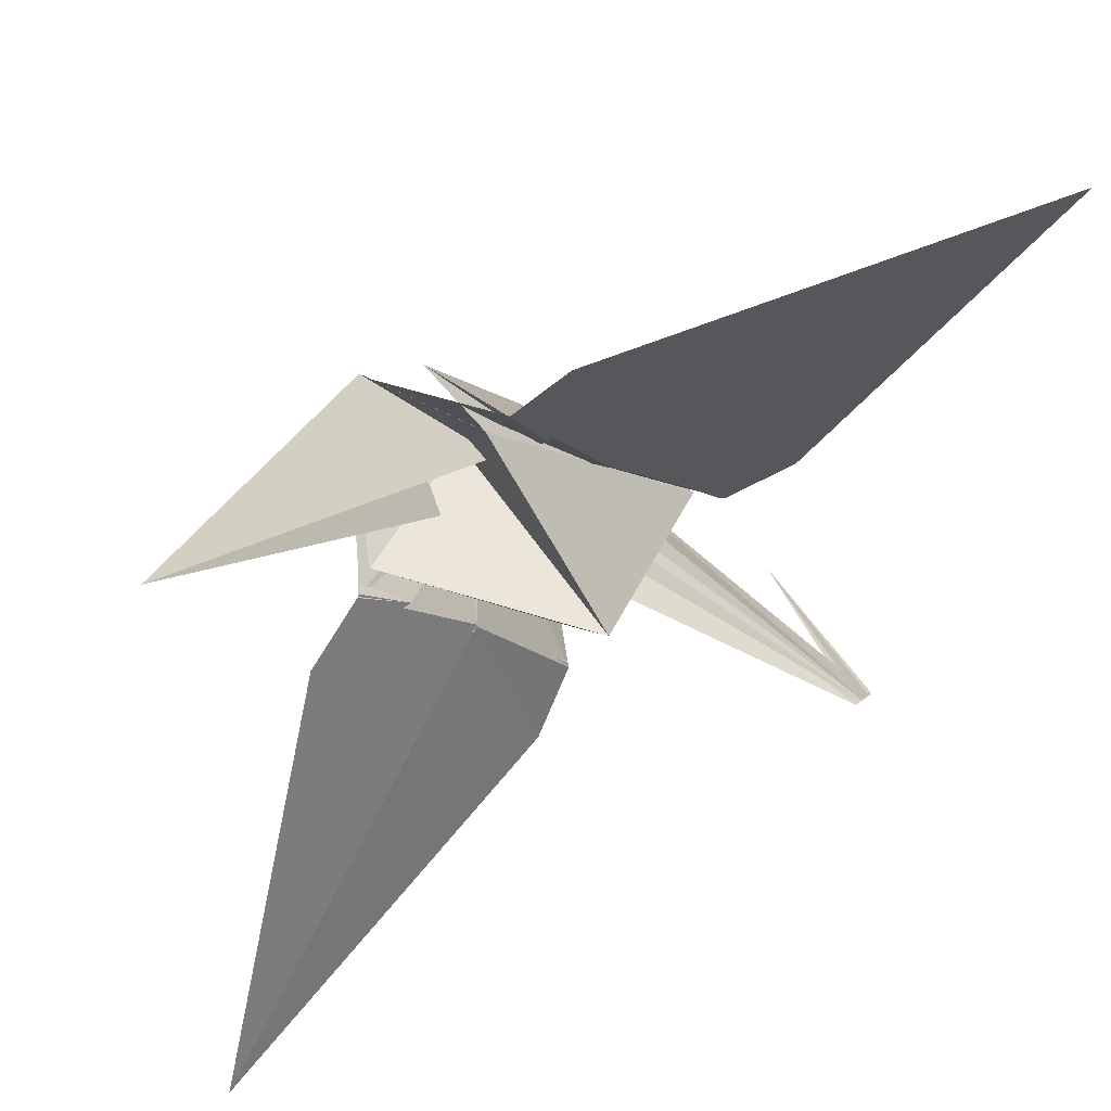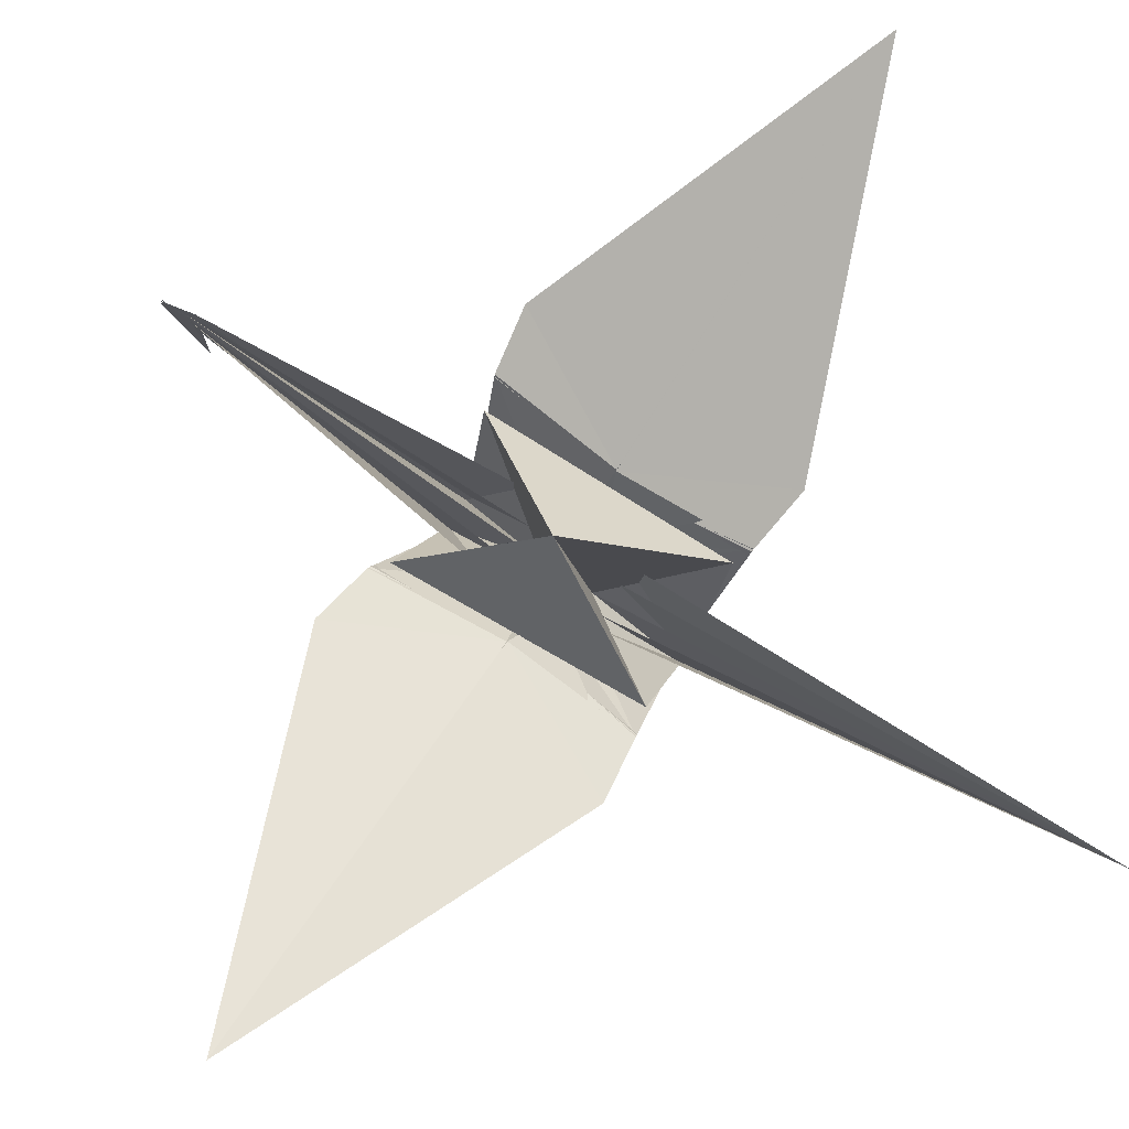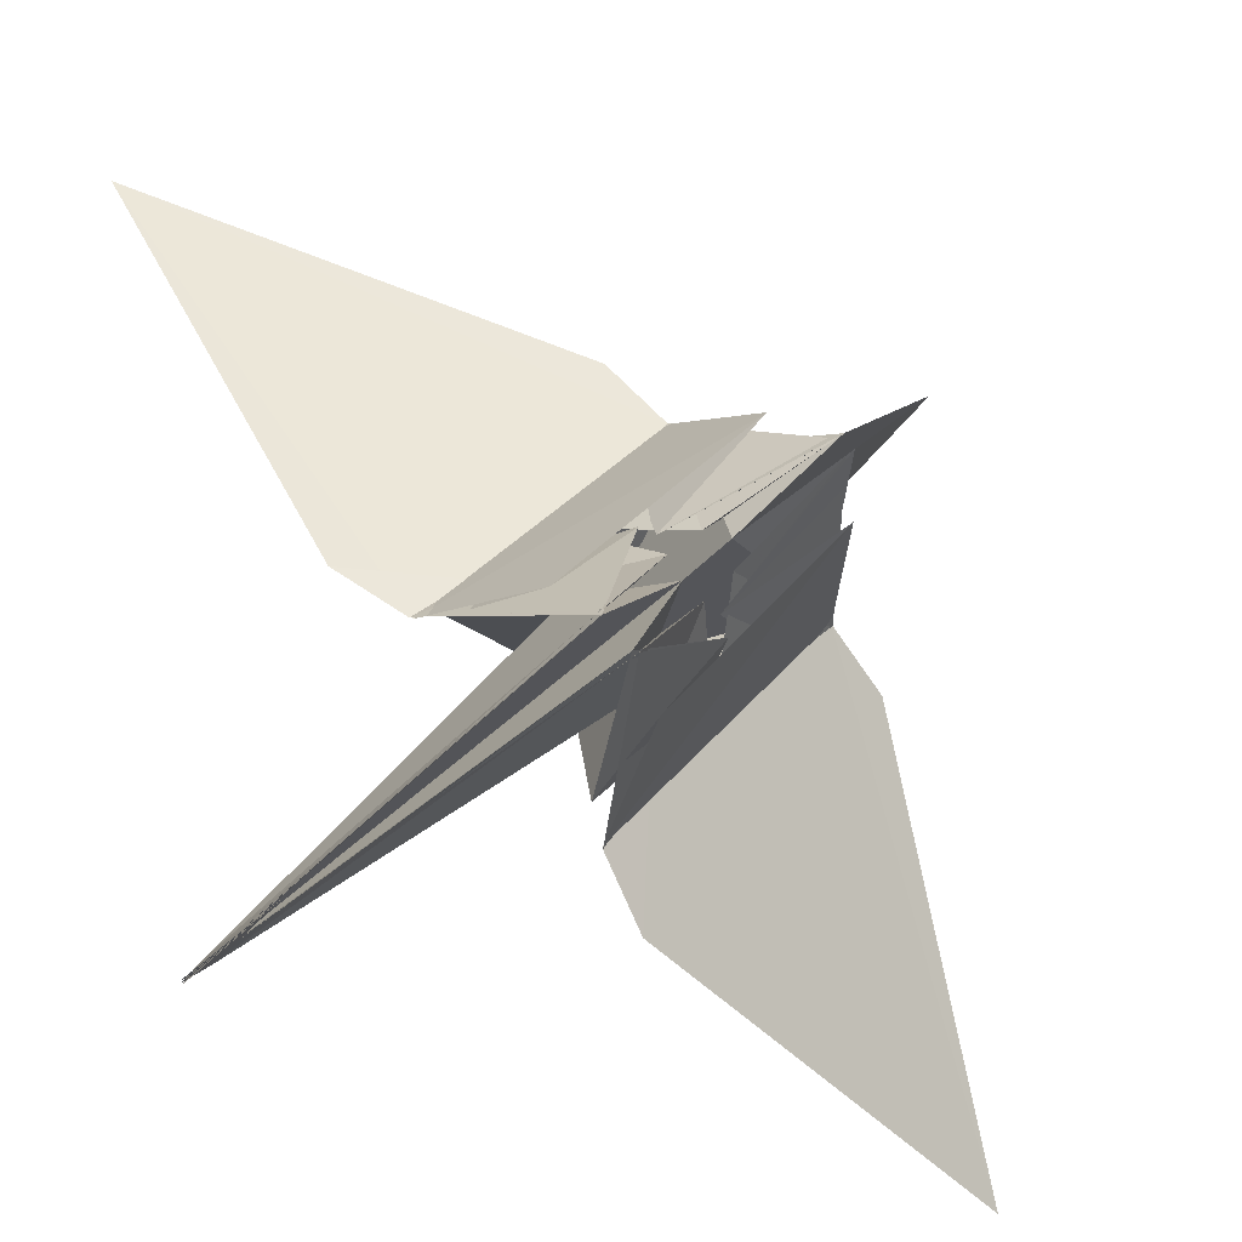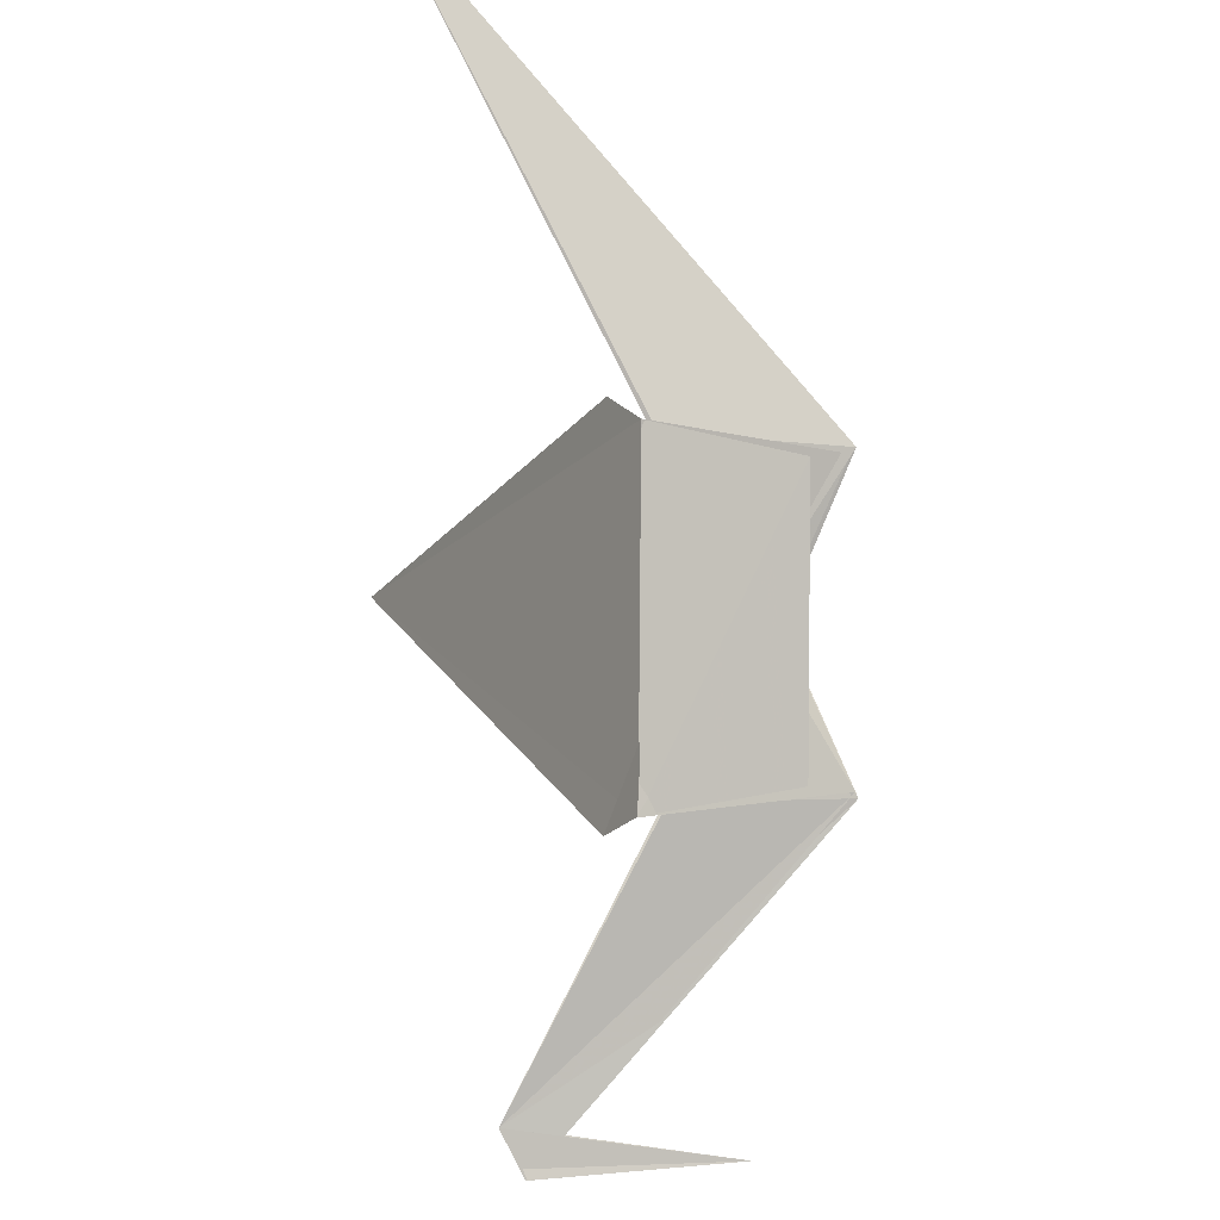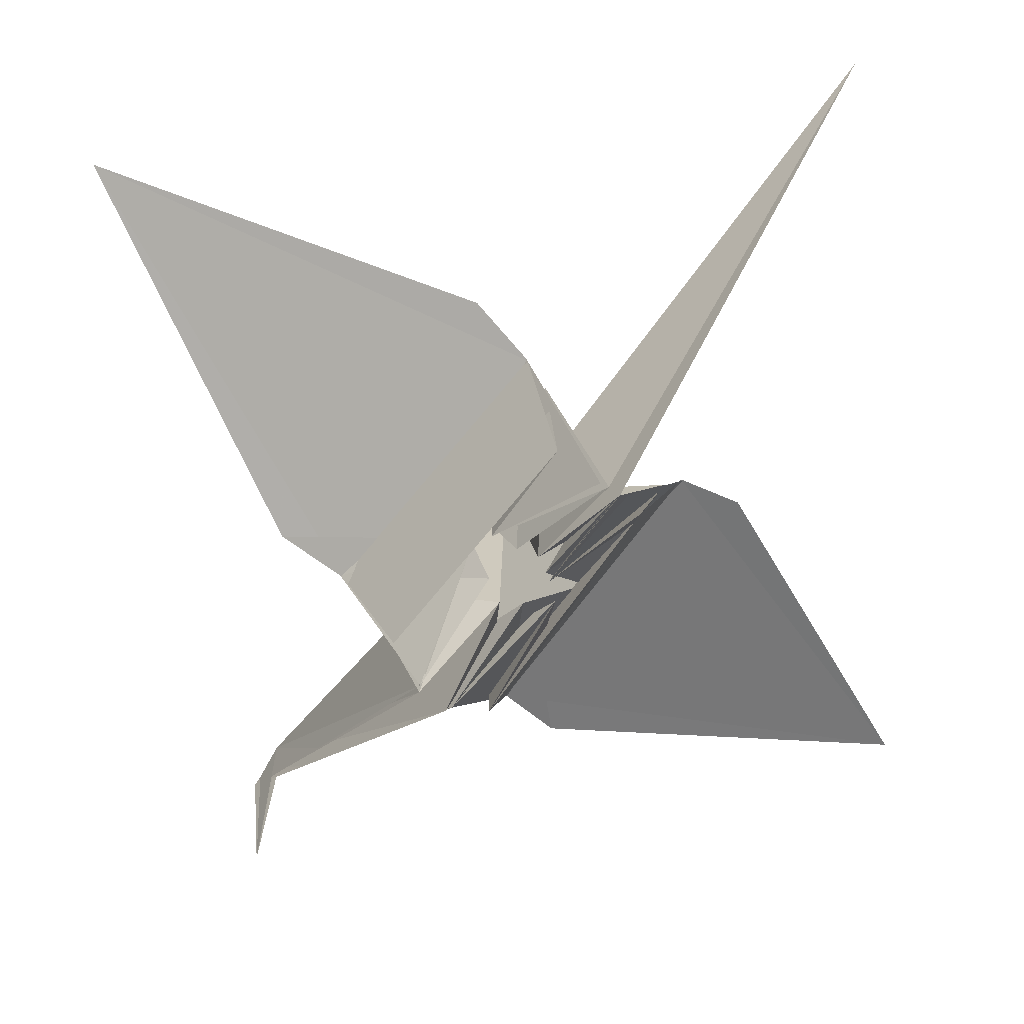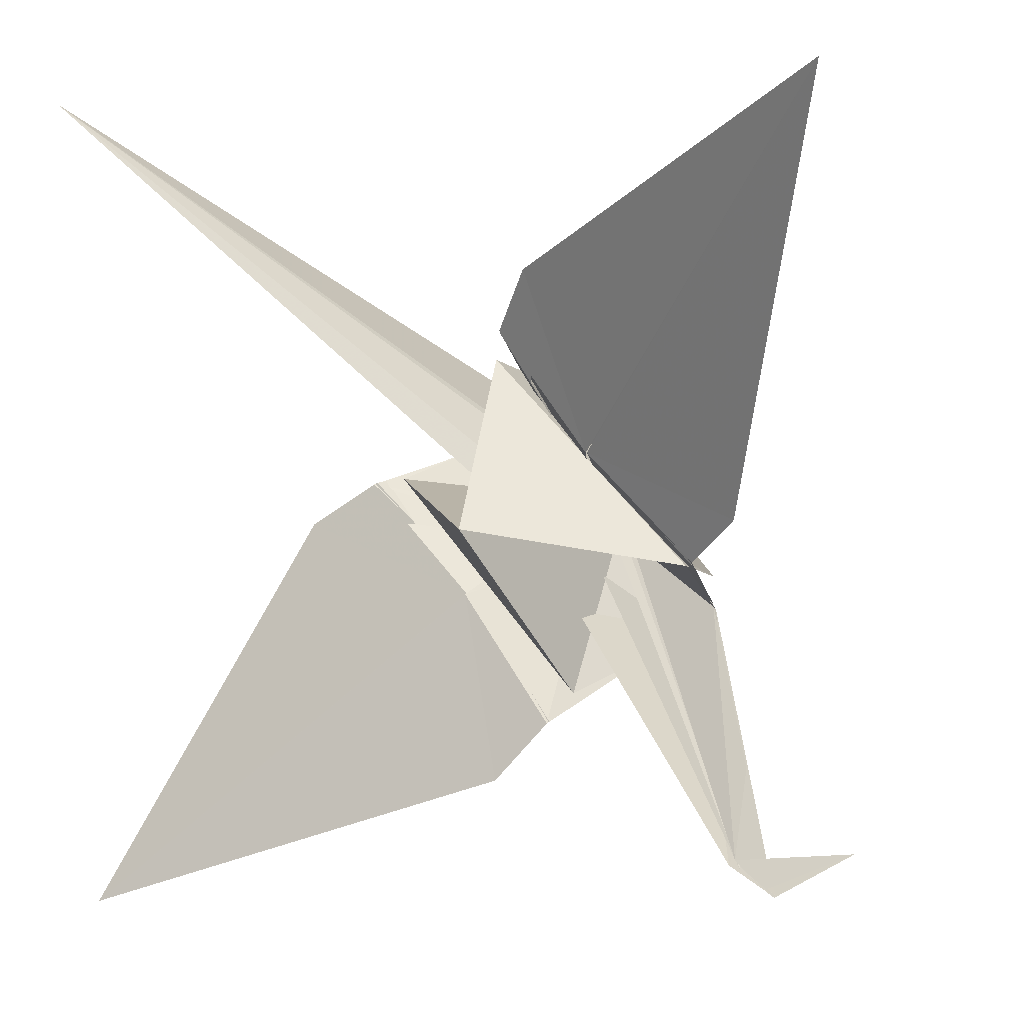
<metadata>
{"format":"obj","ext":"obj","renderer":"f3d","projection":"perspective","resolution":1024,"background":"white","views":[{"elev":50.3,"azim":155.0,"up":"+Z"},{"elev":80.0,"azim":-12.6,"up":"+Y"},{"elev":-25.0,"azim":-23.1,"up":"+Z"},{"elev":43.0,"azim":-87.1,"up":"+Z"},{"elev":-68.3,"azim":5.4,"up":"+Y"},{"elev":2.2,"azim":-143.0,"up":"+Z"}]}
</metadata>
<code>
v -121.2 -36.76 -121.6
v 208.9 96.82 -160.3
v 209.4 118.8 211.9
v -170.1 82.43 204.7
v 32.19 -46.49 29.97
v -120.3 56.31 -114.6
v 12.31 -47.53 9.387
v -57.23 -0.2739 3.282
v 95.05 7.98 39.11
v 0.01931 3.66 -56.09
v 41.98 5.803 94.38
v 36.05 -27.71 9.219
v 38.01 -29.86 -0.2113
v 81.04 -45.59 46.63
v 131.4 30.5 17.45
v 10.97 -29.06 35.27
v 2.622 -32.07 35.47
v 45.67 -48.91 82.15
v 13.15 24.25 133.6
v 1.923 -51.23 -44.94
v 28.5 24.43 -95.57
v 34.77 -41.77 19.77
v 69.43 -64.11 62.34
v 71.98 -65.69 64.53
v 22.46 -42.34 33.12
v 65.1 -64.69 67.72
v 67.31 -66.75 69.37
v 23.04 -42.67 5.731
v -13.66 -69.83 -31.9
v -16.85 -71.53 -32.46
v 8.439 -44.03 20.32
v -27.16 -70.43 -18.86
v -27.88 -71.74 -21.61
v -38.78 -52.22 -4.715
v -94.41 20.14 24.85
v -65.79 9.093 4.743
v 34.62 13.03 106.3
v 17.17 12.4 83.04
v 34.06 14.01 107.2
v -44.12 8.896 24.06
v -67.15 10.02 5.488
v 7.757 11.76 -68.4
v 103.5 17.39 37.35
v 81.36 15.91 18.53
v 104.6 18.26 36.57
v 25.76 12.09 -45.64
v 8.156 12.81 -69.36
v -131.5 46.57 -125.4
v -116.3 58.05 -113.2
v -131.3 47.38 -126.1
v -131.3 47.52 -126.1
v -119.1 58.08 -110.6
v -130.3 47.22 -126.2
v -12.57 12.14 52.42
v -12.98 11.88 52.39
v 52.26 15.02 -12.59
v 52.59 15.42 -13.12
v -119.6 55.25 -114.8
v -120.1 55.8 -113.4
v 15.93 66.67 19.76
f 58 1 48
f 48 1 49
f 49 1 50
f 50 1 6
f 6 1 51
f 51 1 52
f 52 1 53
f 53 1 59
f 45 56 15
f 56 2 15
f 15 2 43
f 43 2 42
f 42 2 21
f 47 21 57
f 21 2 57
f 25 3 26
f 26 3 16
f 16 3 27
f 27 3 5
f 5 3 24
f 24 3 12
f 12 3 23
f 23 3 22
f 41 55 35
f 55 4 35
f 35 4 36
f 36 4 37
f 37 4 19
f 39 19 54
f 19 4 54
f 11 5 60
f 60 5 9
f 9 5 24
f 27 5 11
f 30 50 6
f 30 6 7
f 33 7 6
f 33 6 51
f 30 7 10
f 10 7 60
f 60 7 8
f 8 7 33
f 34 8 17
f 17 8 33
f 60 8 11
f 18 11 8
f 18 8 34
f 60 9 10
f 20 10 9
f 20 9 14
f 14 9 12
f 12 9 24
f 30 10 13
f 13 10 20
f 27 11 16
f 16 11 18
f 43 14 44
f 14 12 44
f 45 44 12
f 45 12 23
f 50 30 49
f 30 13 49
f 48 49 29
f 49 13 29
f 47 29 13
f 47 13 46
f 42 46 20
f 46 13 20
f 42 20 14
f 42 14 43
f 45 15 44
f 44 15 43
f 37 38 18
f 38 16 18
f 39 26 16
f 39 16 38
f 41 40 17
f 41 17 32
f 53 32 52
f 32 17 52
f 51 52 33
f 52 17 33
f 36 34 40
f 34 17 40
f 36 37 18
f 36 18 34
f 37 19 38
f 38 19 39
f 46 21 47
f 42 21 46
f 45 23 22
f 45 22 56
f 39 54 25
f 39 25 26
f 48 29 58
f 29 28 58
f 47 57 28
f 47 28 29
f 53 59 32
f 59 31 32
f 41 32 31
f 41 31 55
f 41 35 40
f 40 35 36

</code>
